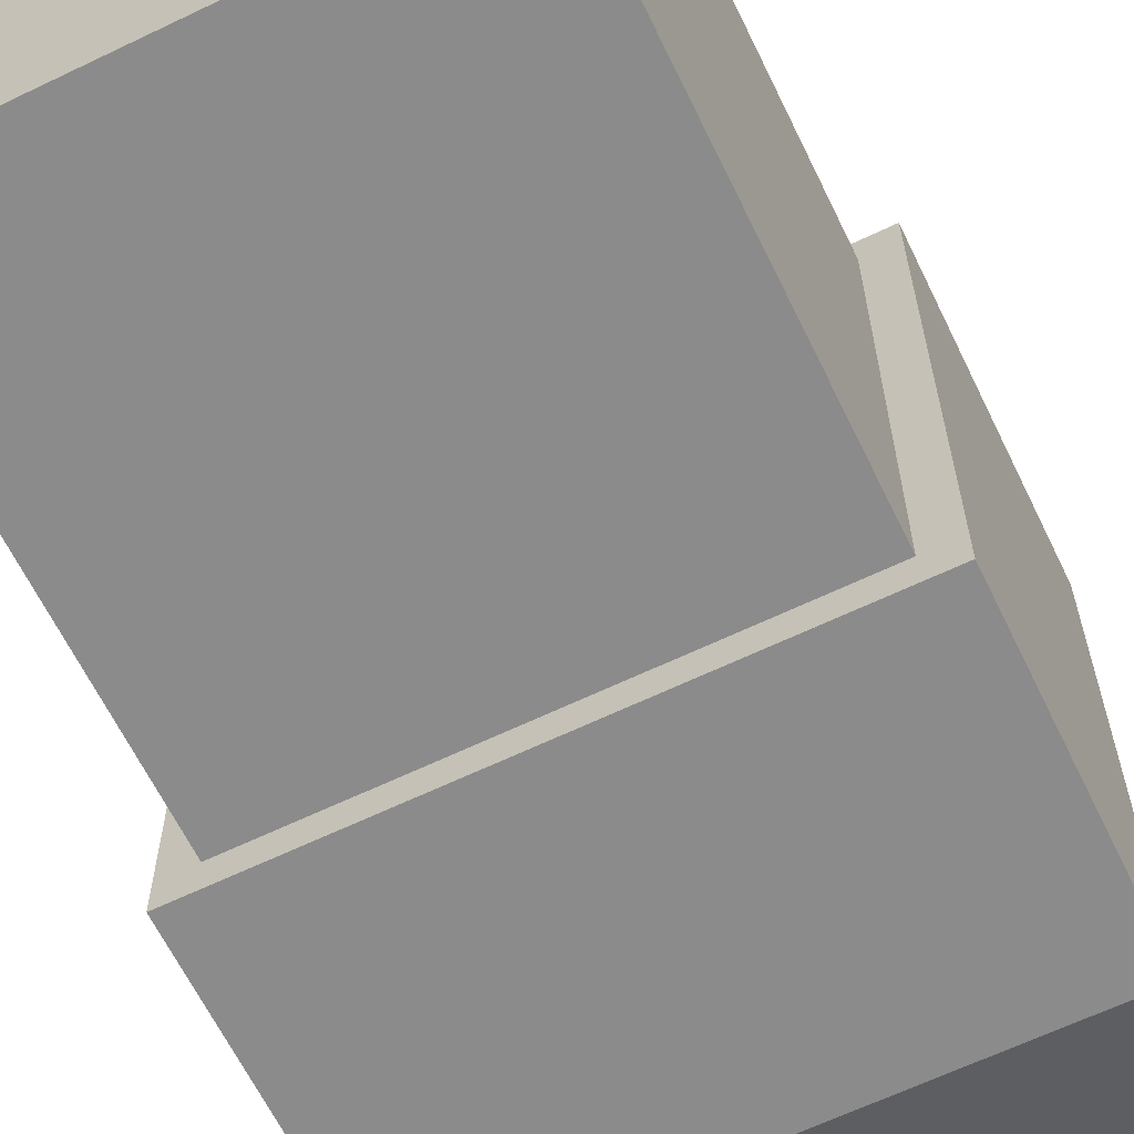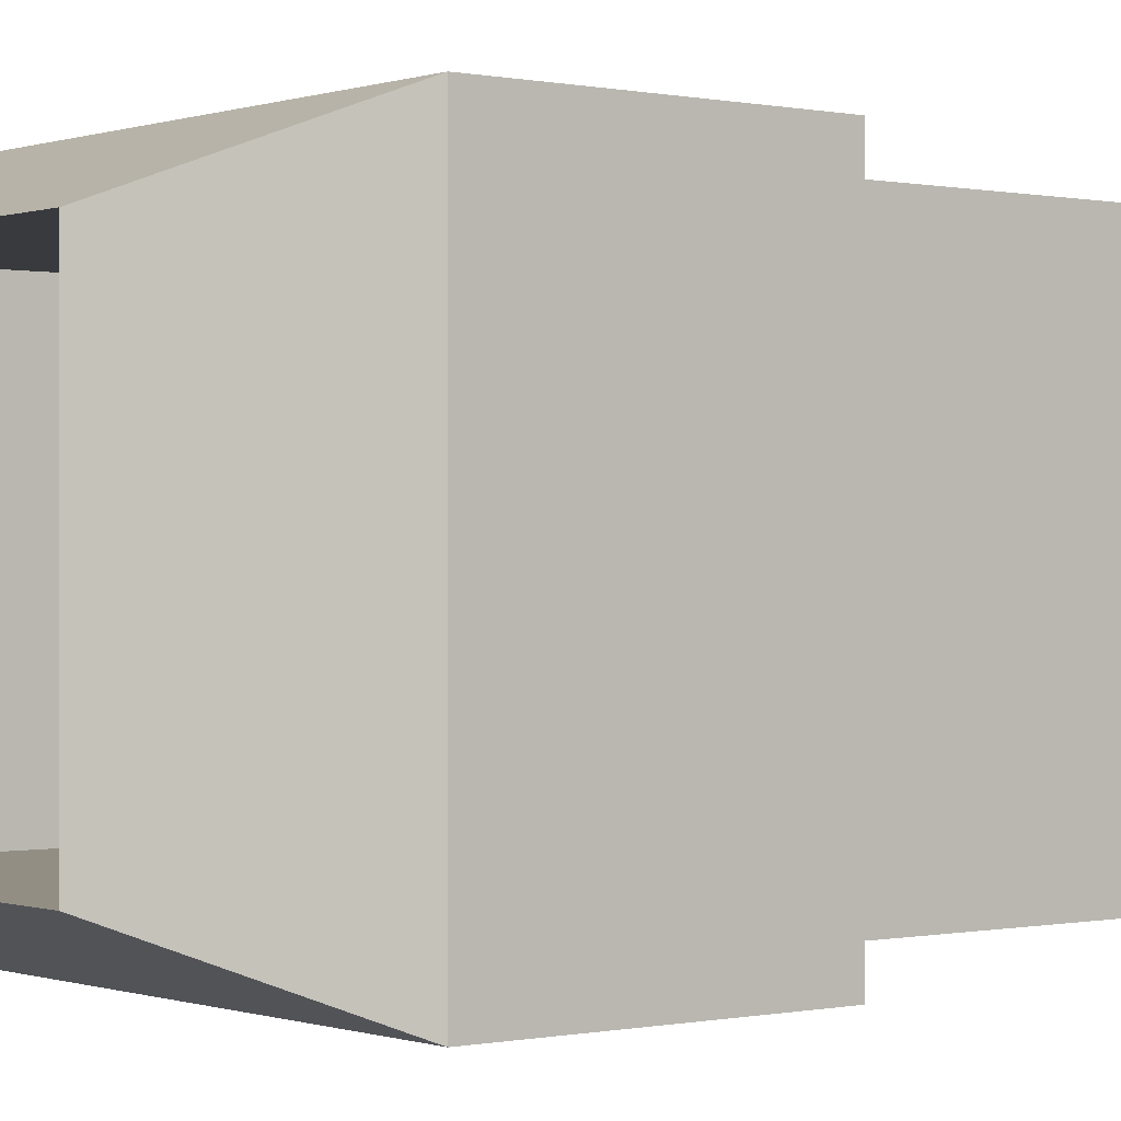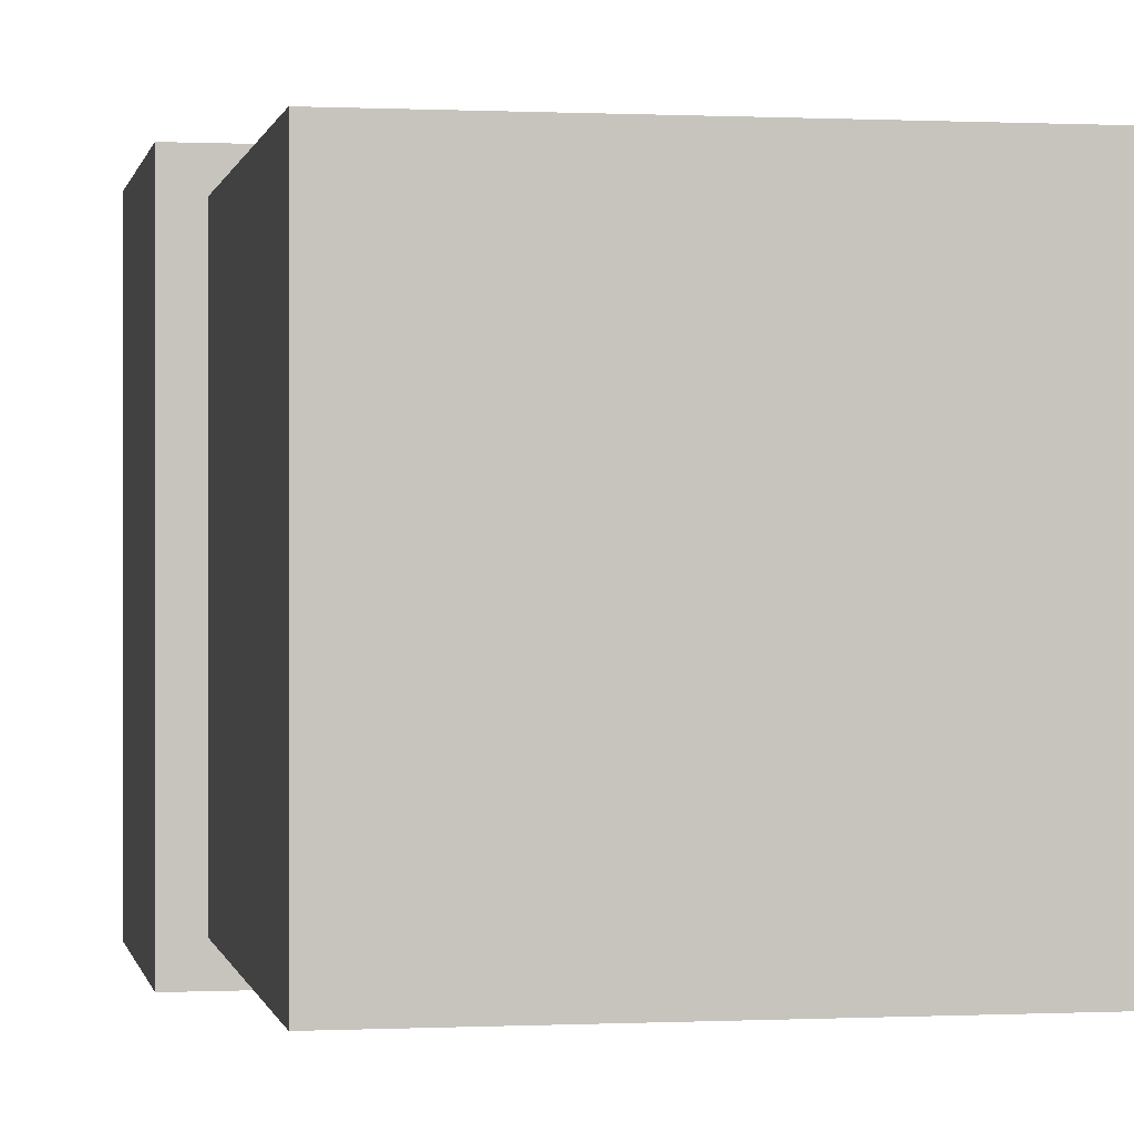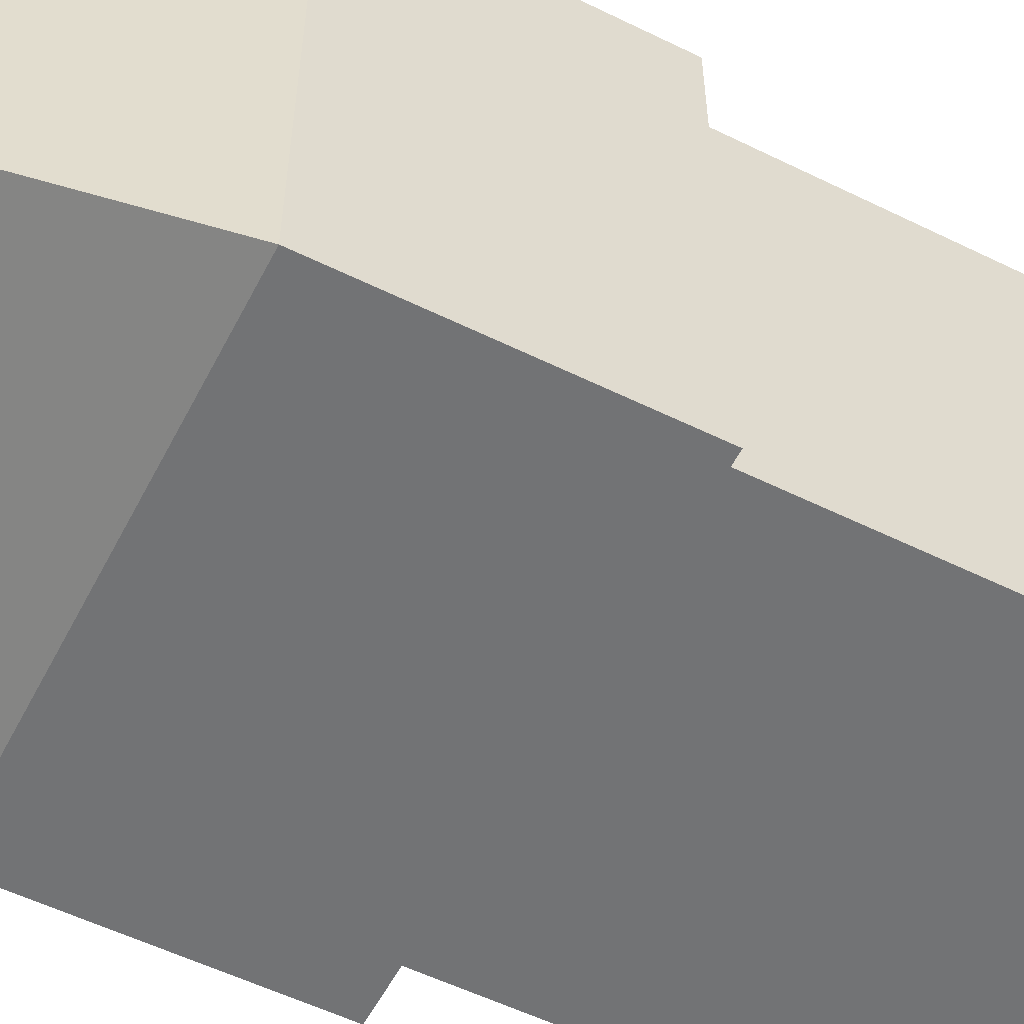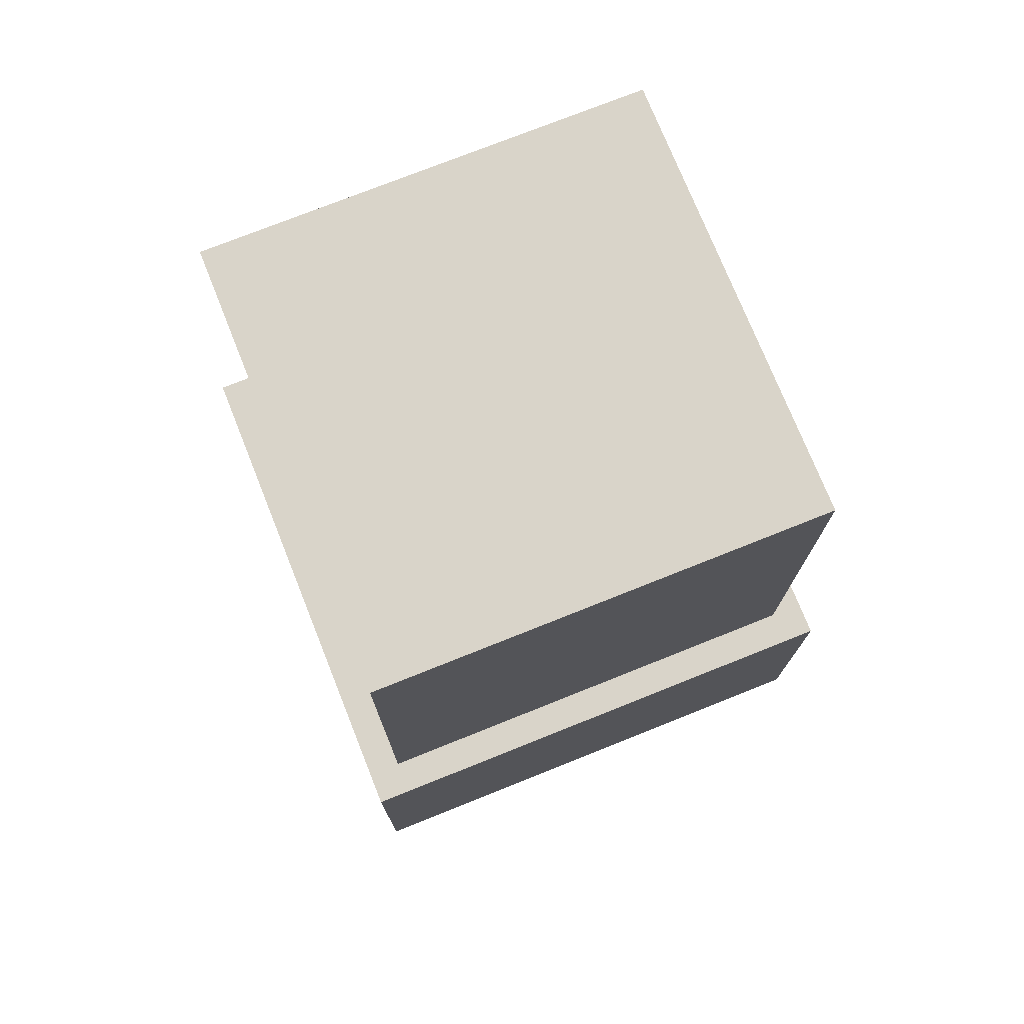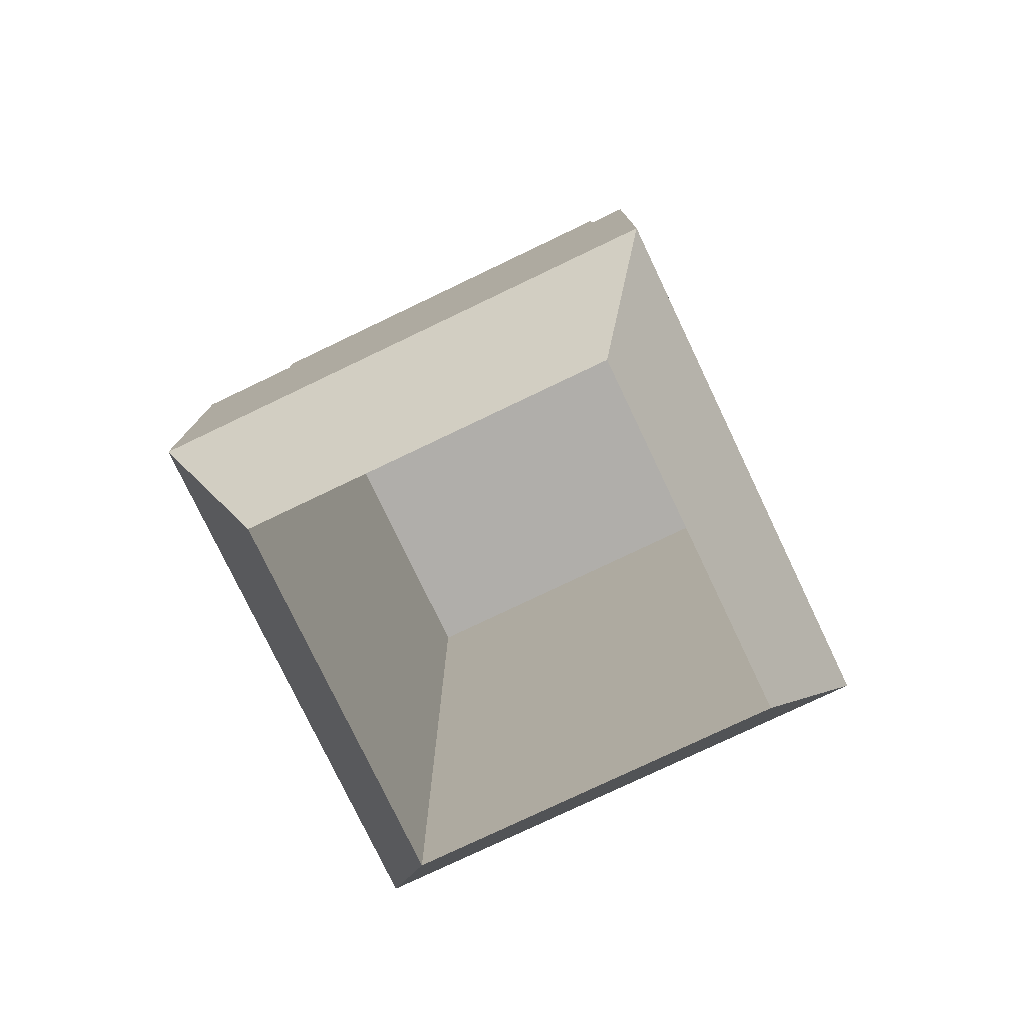
<metadata>
{"format":"obj","ext":"obj","renderer":"f3d","projection":"perspective","resolution":1024,"background":"white","views":[{"elev":-63.9,"azim":25.9,"up":"+Y"},{"elev":-0.1,"azim":-128.5,"up":"+Y"},{"elev":0.1,"azim":-10.5,"up":"+Y"},{"elev":-55.9,"azim":-117.2,"up":"+Y"},{"elev":74.9,"azim":-111.8,"up":"+Z"},{"elev":-77.9,"azim":-154.5,"up":"+Z"}]}
</metadata>
<code>
g Cube
v 0.1 -0.1 0.1
v 0.1 0.1 0.1
v 0.1 0.1 -0.1
v 0.1 -0.1 -0.1
v 0.1 0.1 0.1
v -0.1 0.1 0.1
v -0.1 0.1 -0.1
v 0.1 0.1 -0.1
v -0.1 0.1 0.1
v -0.1 -0.1 0.1
v -0.1 -0.1 -0.1
v -0.1 0.1 -0.1
v -0.1 -0.1 0.1
v 0.1 -0.1 0.1
v 0.1 -0.1 -0.1
v -0.1 -0.1 -0.1
v 0.1 0.1 0.1
v 0.1 -0.1 0.1
v -0.1 -0.1 0.1
v -0.1 0.1 0.1
v -0.1 0.1 -0.1
v -0.1144 0.1144 -0.1
v 0.1144 0.1144 -0.1
v 0.1 0.1 -0.1
v -0.1 -0.1 -0.1
v -0.1144 -0.1144 -0.1
v 0.1144 -0.1144 -0.1
v 0.1 -0.1 -0.1
v -0.1144 -0.1144 -0.1
v -0.1144 -0.1144 -0.2339
v -0.1144 0.1144 -0.2339
v -0.1144 0.1144 -0.1
v 0.1144 -0.1144 -0.2339
v 0.07998 -0.07998 -0.3184
v -0.07998 -0.07998 -0.3184
v -0.1144 -0.1144 -0.2339
v 0.1144 0.1144 -0.1
v 0.1144 0.1144 -0.2339
v 0.1144 -0.1144 -0.2339
v 0.1144 -0.1144 -0.1
v 0.1144 -0.1144 -0.1
v 0.1144 -0.1144 -0.2339
v -0.1144 -0.1144 -0.2339
v -0.1144 -0.1144 -0.1
v -0.1144 0.1144 -0.1
v -0.1144 0.1144 -0.2339
v 0.1144 0.1144 -0.2339
v 0.1144 0.1144 -0.1
v -0.07998 0.07998 -0.3184
v -0.07998 0.07998 0.03389
v 0.07998 0.07998 0.03389
v 0.07998 0.07998 -0.3184
v -0.1144 0.1144 -0.2339
v -0.07998 0.07998 -0.3184
v 0.07998 0.07998 -0.3184
v 0.1144 0.1144 -0.2339
v -0.1144 -0.1144 -0.2339
v -0.07998 -0.07998 -0.3184
v -0.07998 0.07998 -0.3184
v -0.1144 0.1144 -0.2339
v 0.1144 0.1144 -0.2339
v 0.07998 0.07998 -0.3184
v 0.07998 -0.07998 -0.3184
v 0.1144 -0.1144 -0.2339
v -0.07998 0.07998 0.03389
v -0.07998 -0.07998 0.03389
v 0.07998 -0.07998 0.03389
v 0.07998 0.07998 0.03389
v -0.07998 -0.07998 -0.3184
v -0.07998 -0.07998 0.03389
v -0.07998 0.07998 0.03389
v -0.07998 0.07998 -0.3184
v 0.07998 0.07998 -0.3184
v 0.07998 0.07998 0.03389
v 0.07998 -0.07998 0.03389
v 0.07998 -0.07998 -0.3184
v 0.07998 -0.07998 -0.3184
v 0.07998 -0.07998 0.03389
v -0.07998 -0.07998 0.03389
v -0.07998 -0.07998 -0.3184
f 1 3 2
f 1 4 3
f 5 7 6
f 5 8 7
f 9 11 10
f 9 12 11
f 13 15 14
f 13 16 15
f 17 19 18
f 17 20 19
f 21 23 22
f 21 24 23
f 25 21 22
f 25 22 26
f 24 27 23
f 24 28 27
f 28 26 27
f 28 25 26
f 29 31 30
f 29 32 31
f 33 35 34
f 33 36 35
f 37 39 38
f 37 40 39
f 41 43 42
f 41 44 43
f 45 47 46
f 45 48 47
f 49 51 50
f 49 52 51
f 53 55 54
f 53 56 55
f 57 59 58
f 57 60 59
f 61 63 62
f 61 64 63
f 65 67 66
f 65 68 67
f 69 71 70
f 69 72 71
f 73 75 74
f 73 76 75
f 77 79 78
f 77 80 79

</code>
